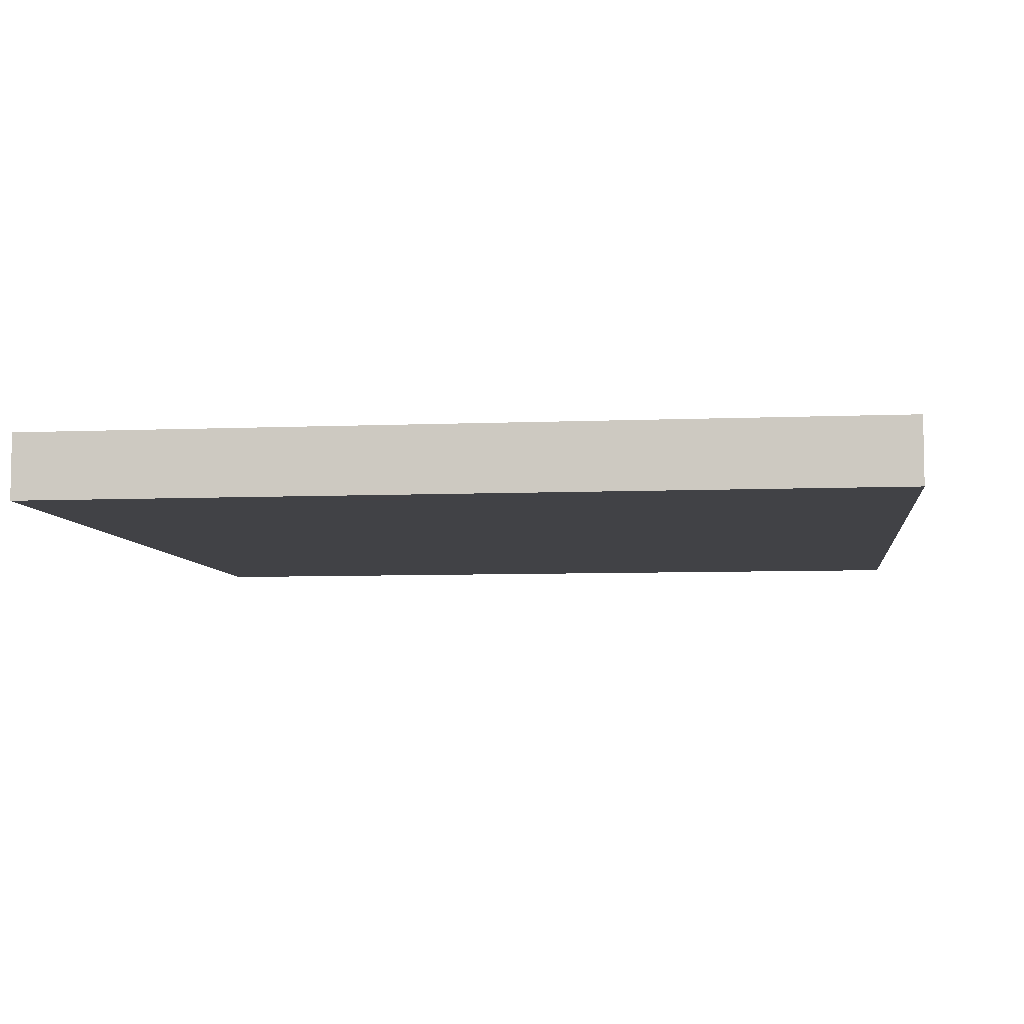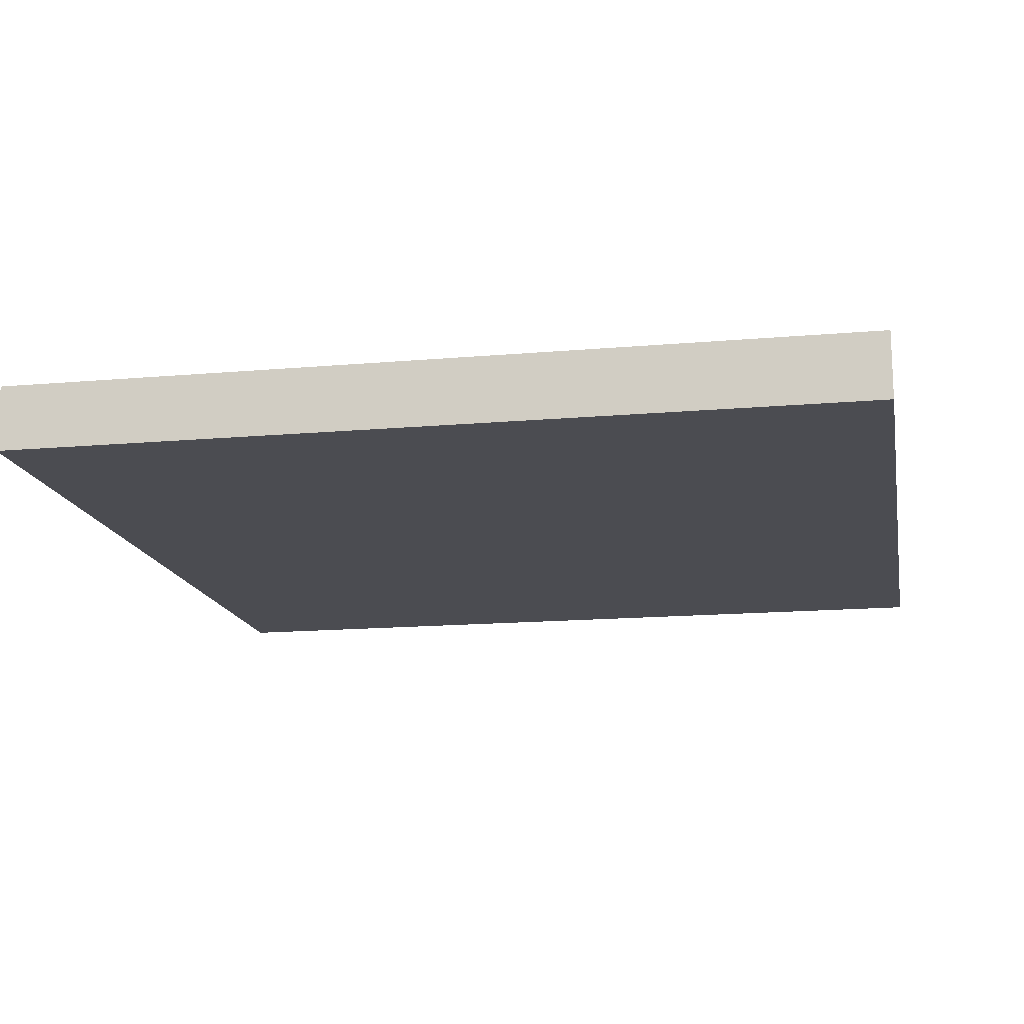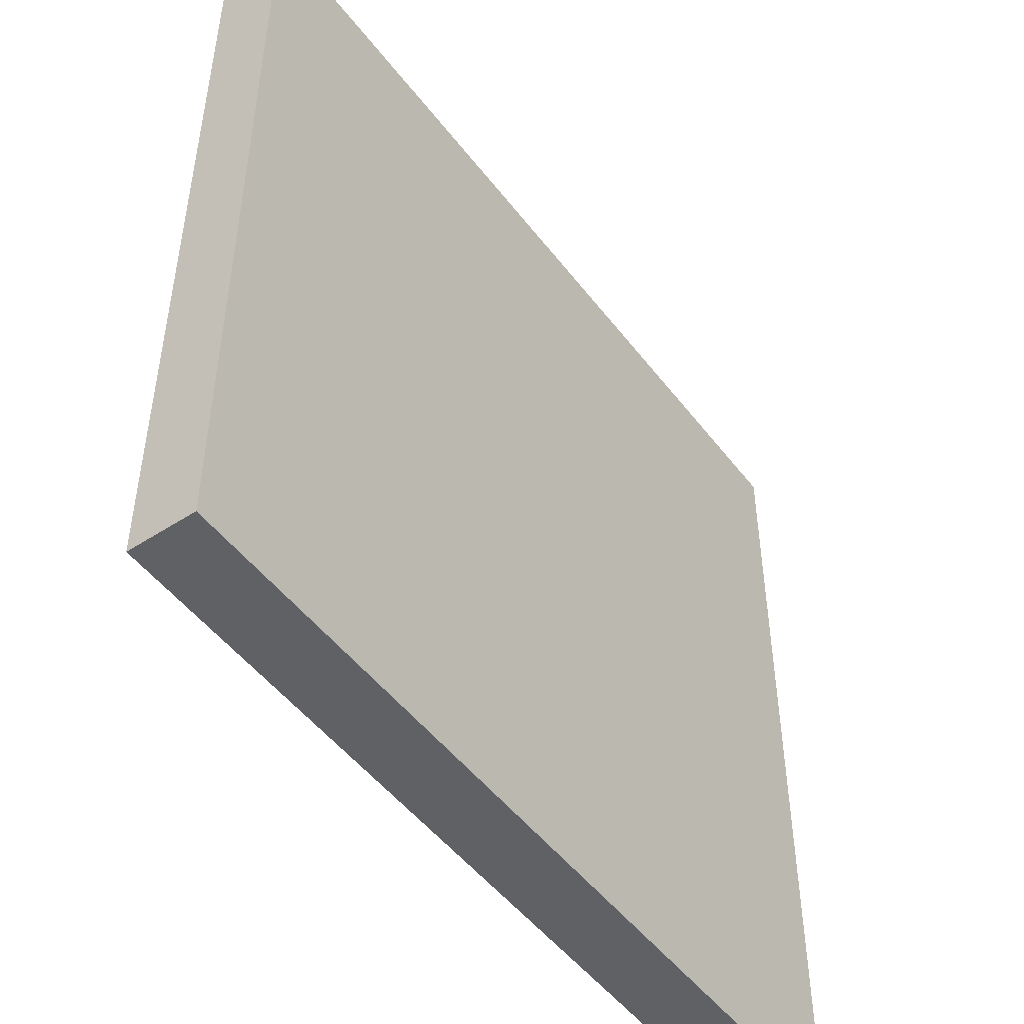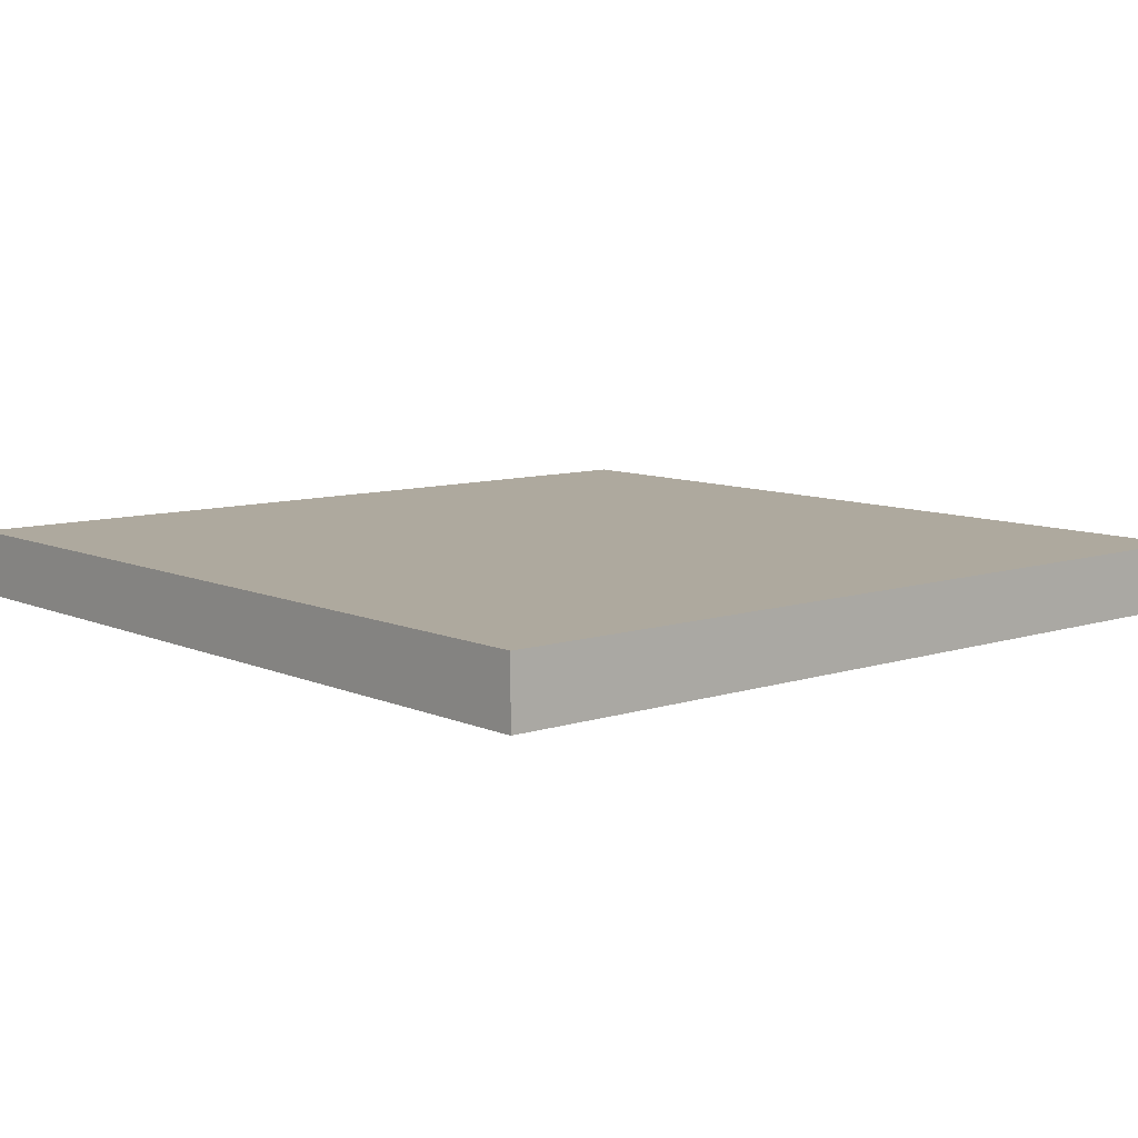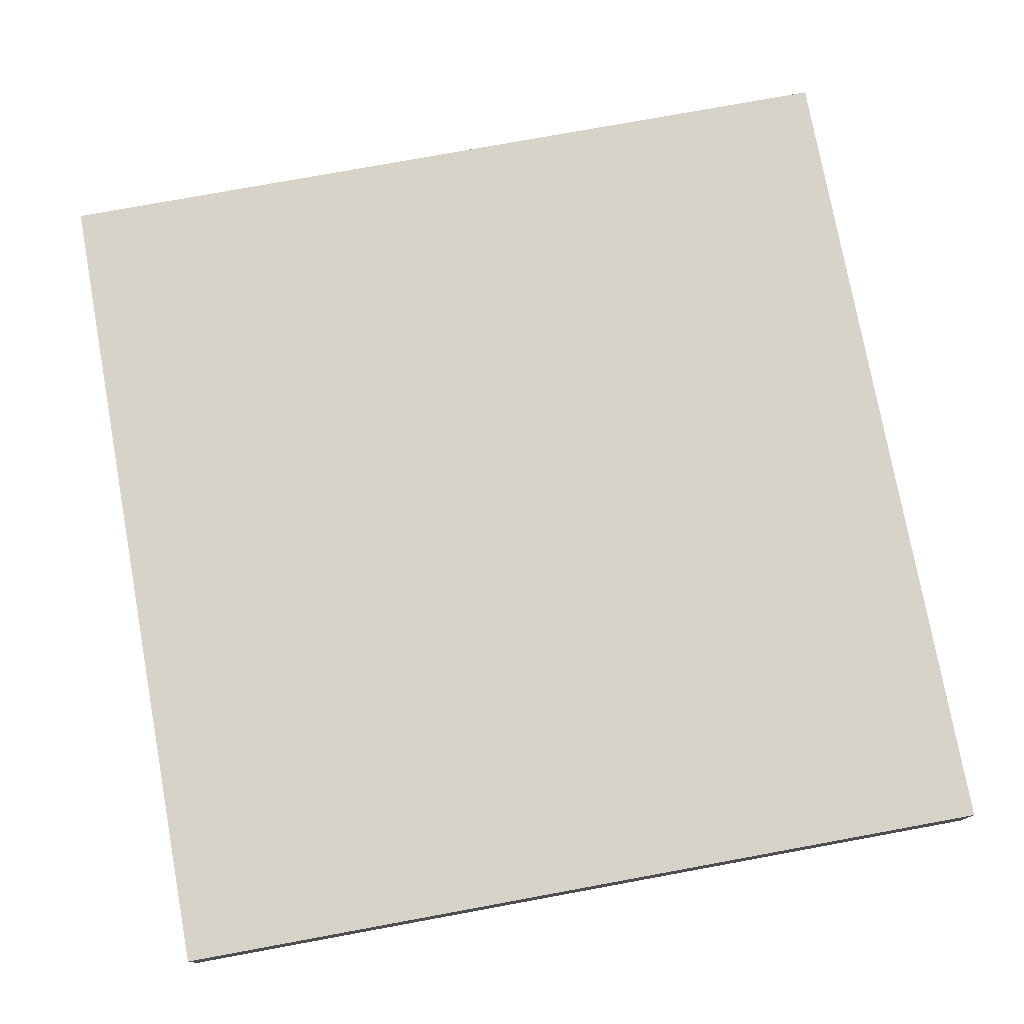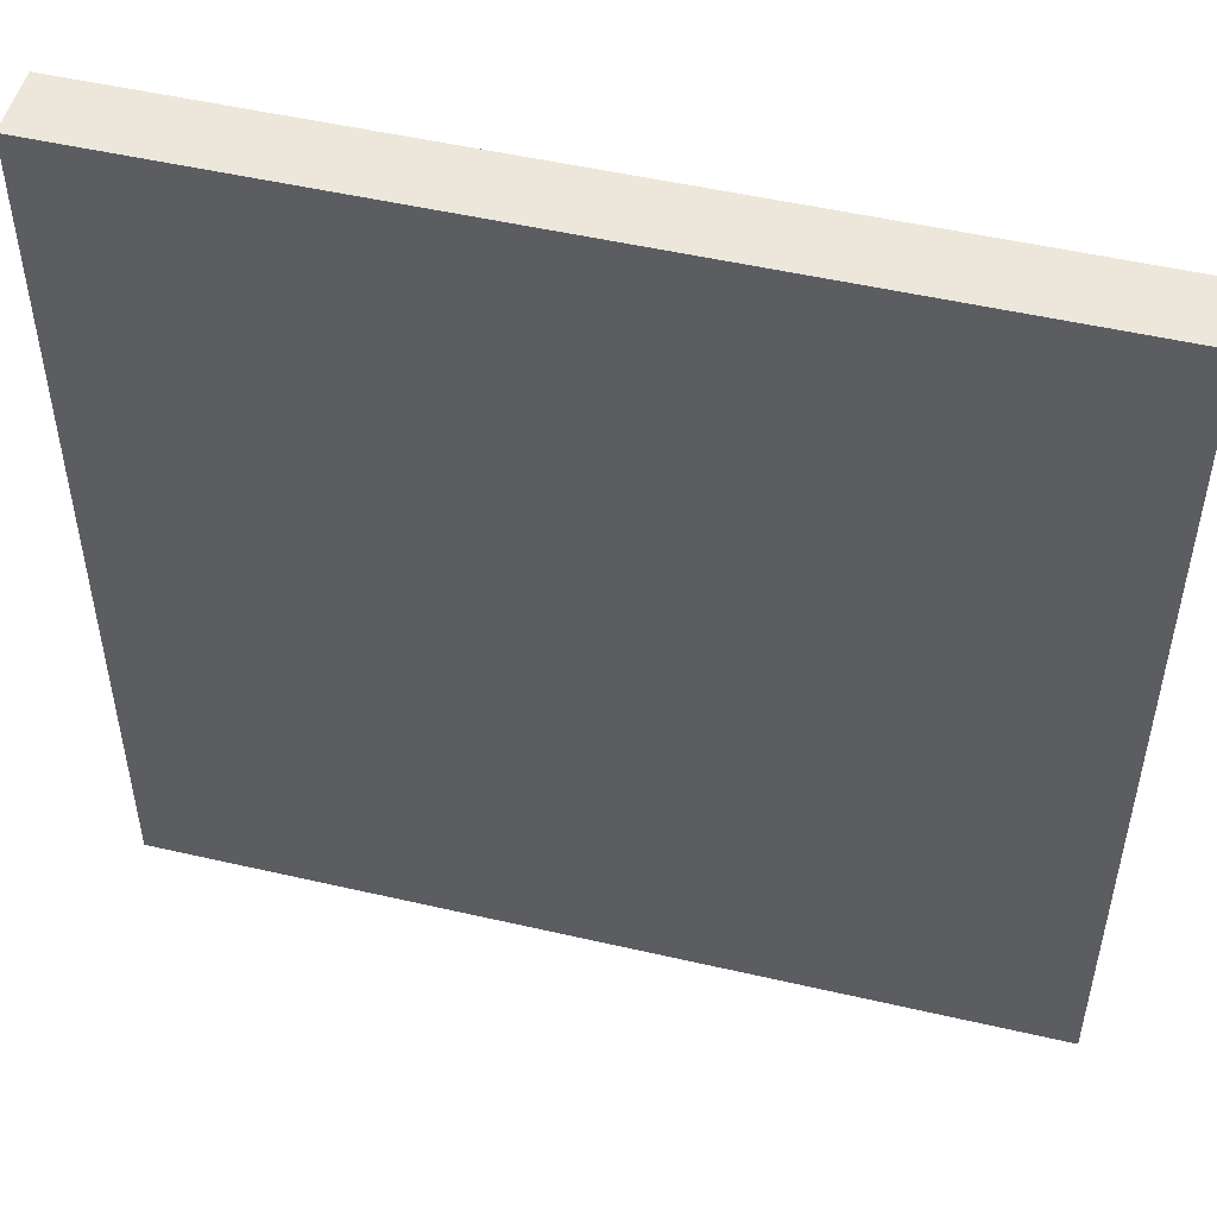
<metadata>
{"format":"obj","ext":"obj","renderer":"f3d","projection":"perspective","resolution":1024,"background":"white","views":[{"elev":-6.7,"azim":7.1,"up":"+Y"},{"elev":-15.4,"azim":100.6,"up":"+Y"},{"elev":-49.5,"azim":-54.2,"up":"+Z"},{"elev":9.0,"azim":139.2,"up":"+Y"},{"elev":76.5,"azim":169.6,"up":"+Y"},{"elev":50.6,"azim":-165.8,"up":"+Z"}]}
</metadata>
<code>
o
v -0.7 0 0.7
v -0.7 0 -0.6
v -0.7 0.1 0.7
v -0.7 0.1 -0.6
v 0.6 0 0.7
v 0.6 0 -0.6
v 0.6 0.1 0.7
v 0.6 0.1 -0.6
v -0.7 0 0.7
v -0.7 0.1 0.7
v -0.5 0 0.7
v -0.5 0.1 0.7
v -0.1 0 0.7
v -0.1 0.1 0.7
v 0 0 0.7
v 0 0.1 0.7
v 0.4 0 0.7
v 0.4 0.1 0.7
v 0.6 0 0.7
v 0.6 0.1 0.7
v -0.7 0 -0.6
v -0.7 0.1 -0.6
v -0.5 0 -0.6
v -0.5 0.1 -0.6
v -0.1 0 -0.6
v -0.1 0.1 -0.6
v 0 0 -0.6
v 0 0.1 -0.6
v 0.4 0 -0.6
v 0.4 0.1 -0.6
v 0.6 0 -0.6
v 0.6 0.1 -0.6
v -0.7 0 0.7
v -0.5 0 0.7
v -0.1 0 0.7
v 0 0 0.7
v 0.4 0 0.7
v 0.6 0 0.7
v -0.1 0 0.6
v 0 0 0.6
v -0.1 0 0.5
v 0 0 0.5
v -0.1 0 0.3
v 0 0 0.3
v -0.1 0 0.2
v 0 0 0.2
v -0.1 0 0
v 0 0 0
v -0.1 0 -0.1
v 0 0 -0.1
v -0.1 0 -0.3
v 0 0 -0.3
v -0.1 0 -0.4
v 0 0 -0.4
v -0.7 0 -0.6
v -0.5 0 -0.6
v -0.1 0 -0.6
v 0 0 -0.6
v 0.4 0 -0.6
v 0.6 0 -0.6
v -0.7 0.1 0.7
v -0.5 0.1 0.7
v -0.1 0.1 0.7
v 0 0.1 0.7
v 0.4 0.1 0.7
v 0.6 0.1 0.7
v -0.1 0.1 0.6
v 0 0.1 0.6
v -0.1 0.1 0.5
v 0 0.1 0.5
v -0.1 0.1 0.3
v 0 0.1 0.3
v -0.1 0.1 0.2
v 0 0.1 0.2
v -0.1 0.1 0
v 0 0.1 0
v -0.1 0.1 -0.1
v 0 0.1 -0.1
v -0.1 0.1 -0.3
v 0 0.1 -0.3
v -0.1 0.1 -0.4
v 0 0.1 -0.4
v -0.7 0.1 -0.6
v -0.5 0.1 -0.6
v -0.1 0.1 -0.6
v 0 0.1 -0.6
v 0.4 0.1 -0.6
v 0.6 0.1 -0.6
f 3 2 1
f 4 2 3
f 5 6 7
f 7 6 8
f 11 10 9
f 12 10 11
f 13 12 11
f 14 12 13
f 15 14 13
f 16 14 15
f 17 16 15
f 18 16 17
f 19 18 17
f 20 18 19
f 21 22 23
f 23 22 24
f 23 24 25
f 25 24 26
f 25 26 27
f 27 26 28
f 27 28 29
f 29 28 30
f 29 30 31
f 31 30 32
f 39 35 34
f 39 36 35
f 40 37 36
f 40 36 39
f 41 39 34
f 41 40 39
f 42 37 40
f 42 40 41
f 43 41 34
f 43 42 41
f 44 37 42
f 44 42 43
f 45 43 34
f 45 44 43
f 46 37 44
f 46 44 45
f 47 45 34
f 47 46 45
f 48 37 46
f 48 46 47
f 49 47 34
f 49 48 47
f 50 37 48
f 50 48 49
f 51 49 34
f 51 50 49
f 52 37 50
f 52 50 51
f 53 51 34
f 53 52 51
f 54 37 52
f 54 52 53
f 55 34 33
f 56 53 34
f 56 34 55
f 57 54 53
f 57 53 56
f 58 37 54
f 58 54 57
f 59 38 37
f 59 37 58
f 60 38 59
f 62 63 67
f 63 64 67
f 64 65 68
f 67 64 68
f 62 67 69
f 67 68 69
f 68 65 70
f 69 68 70
f 62 69 71
f 69 70 71
f 70 65 72
f 71 70 72
f 62 71 73
f 71 72 73
f 72 65 74
f 73 72 74
f 62 73 75
f 73 74 75
f 74 65 76
f 75 74 76
f 62 75 77
f 75 76 77
f 76 65 78
f 77 76 78
f 62 77 79
f 77 78 79
f 78 65 80
f 79 78 80
f 62 79 81
f 79 80 81
f 80 65 82
f 81 80 82
f 61 62 83
f 62 81 84
f 83 62 84
f 81 82 85
f 84 81 85
f 82 65 86
f 85 82 86
f 65 66 87
f 86 65 87
f 87 66 88

</code>
